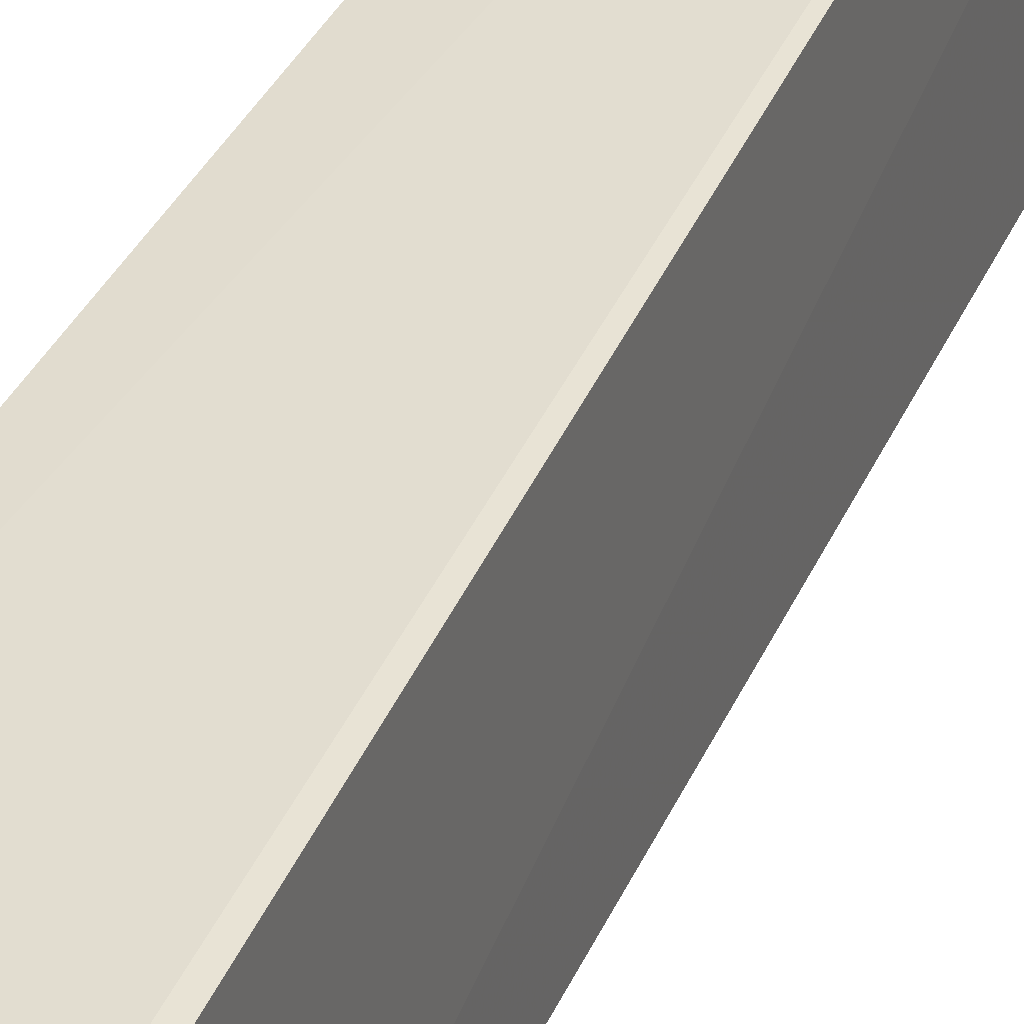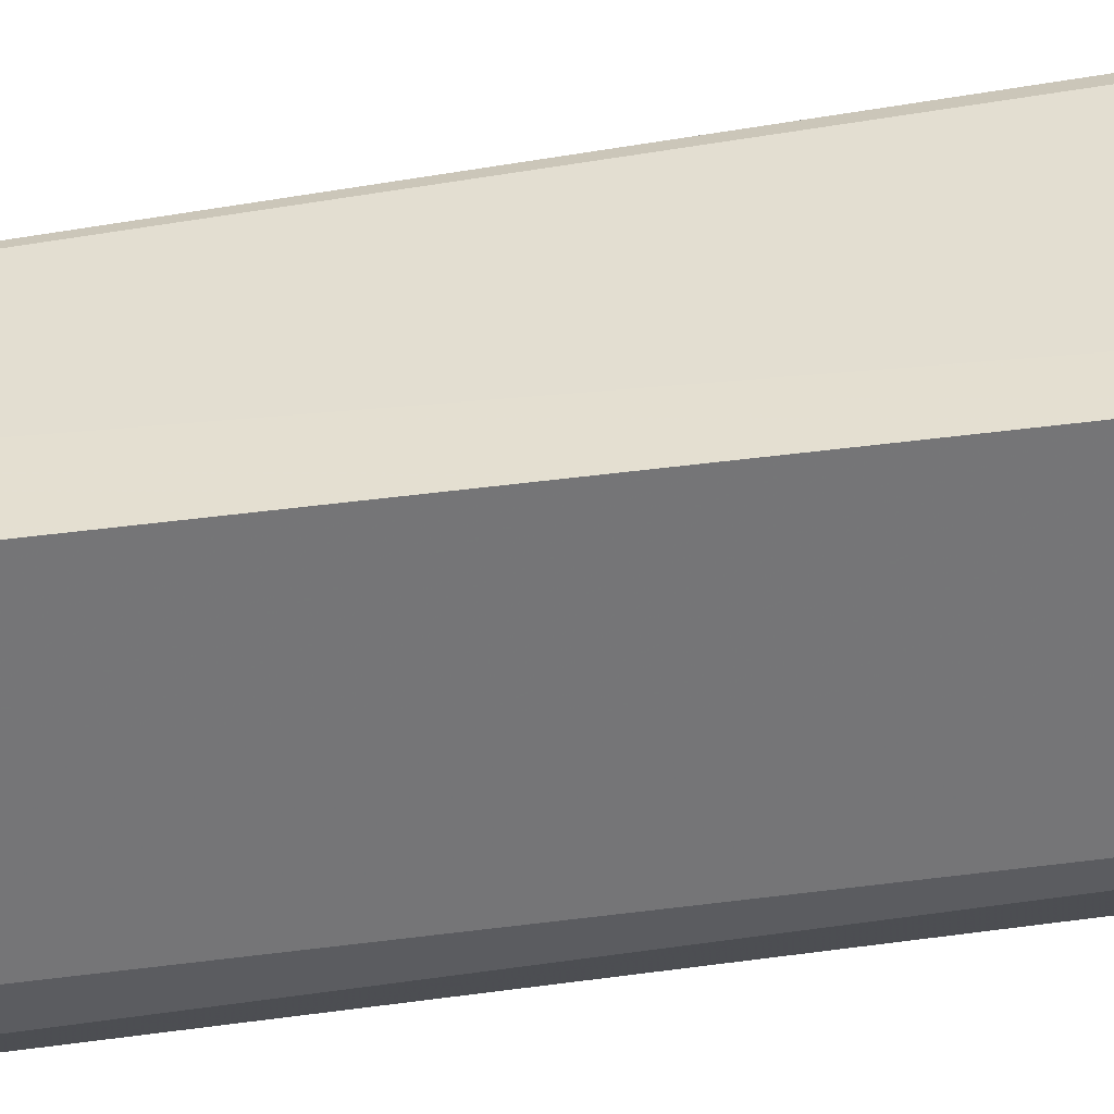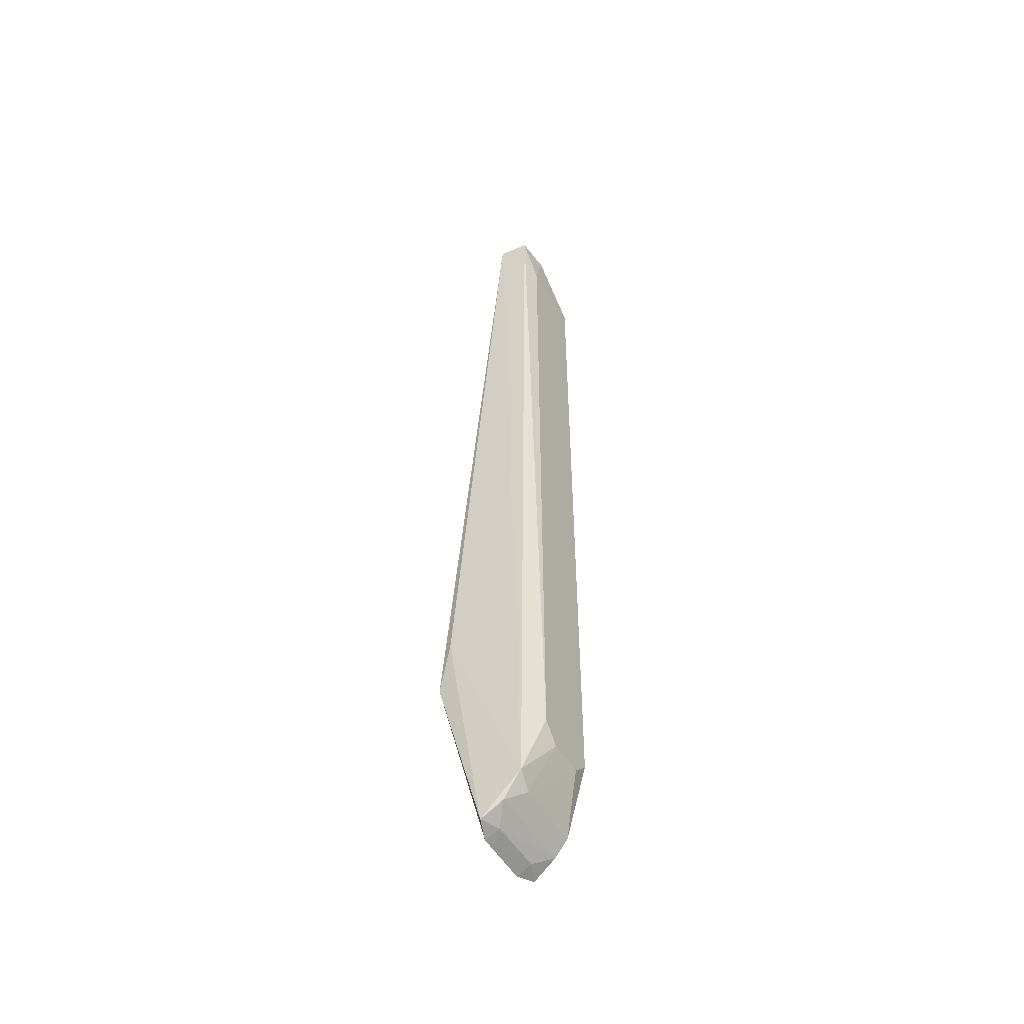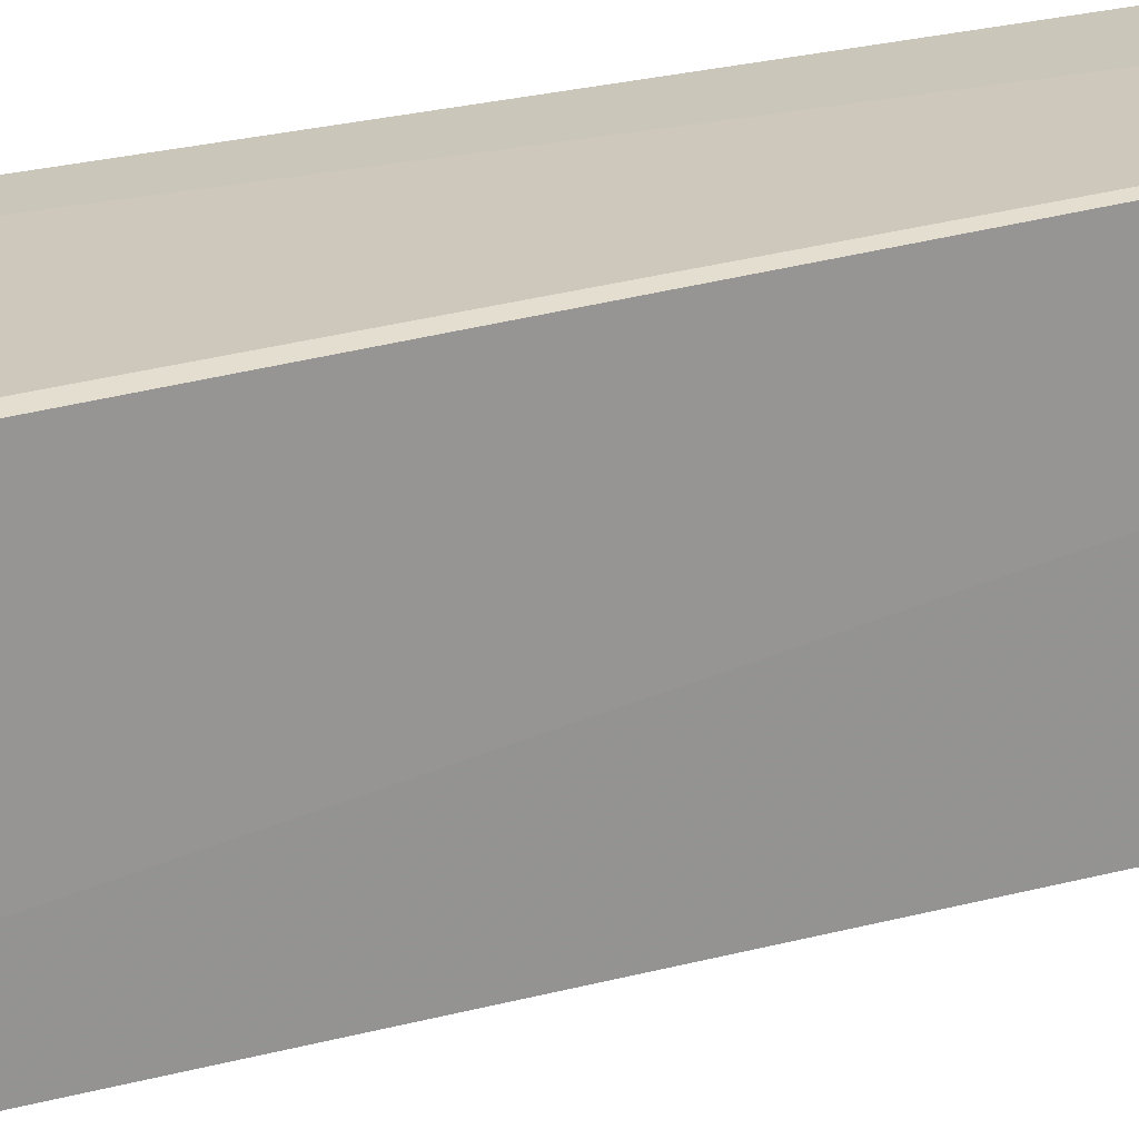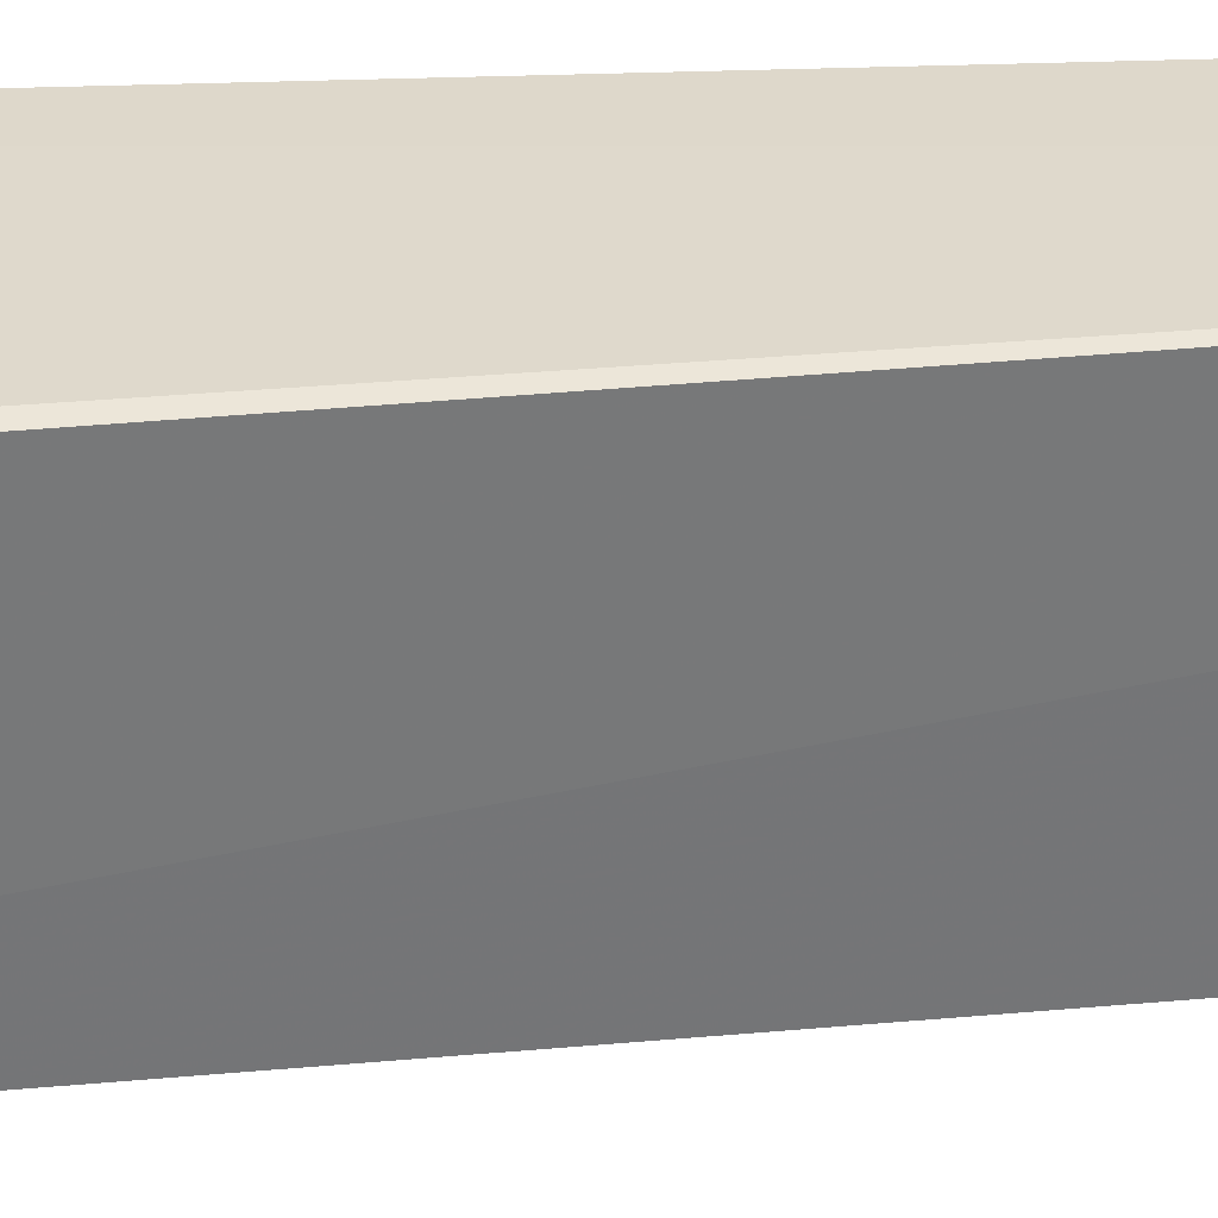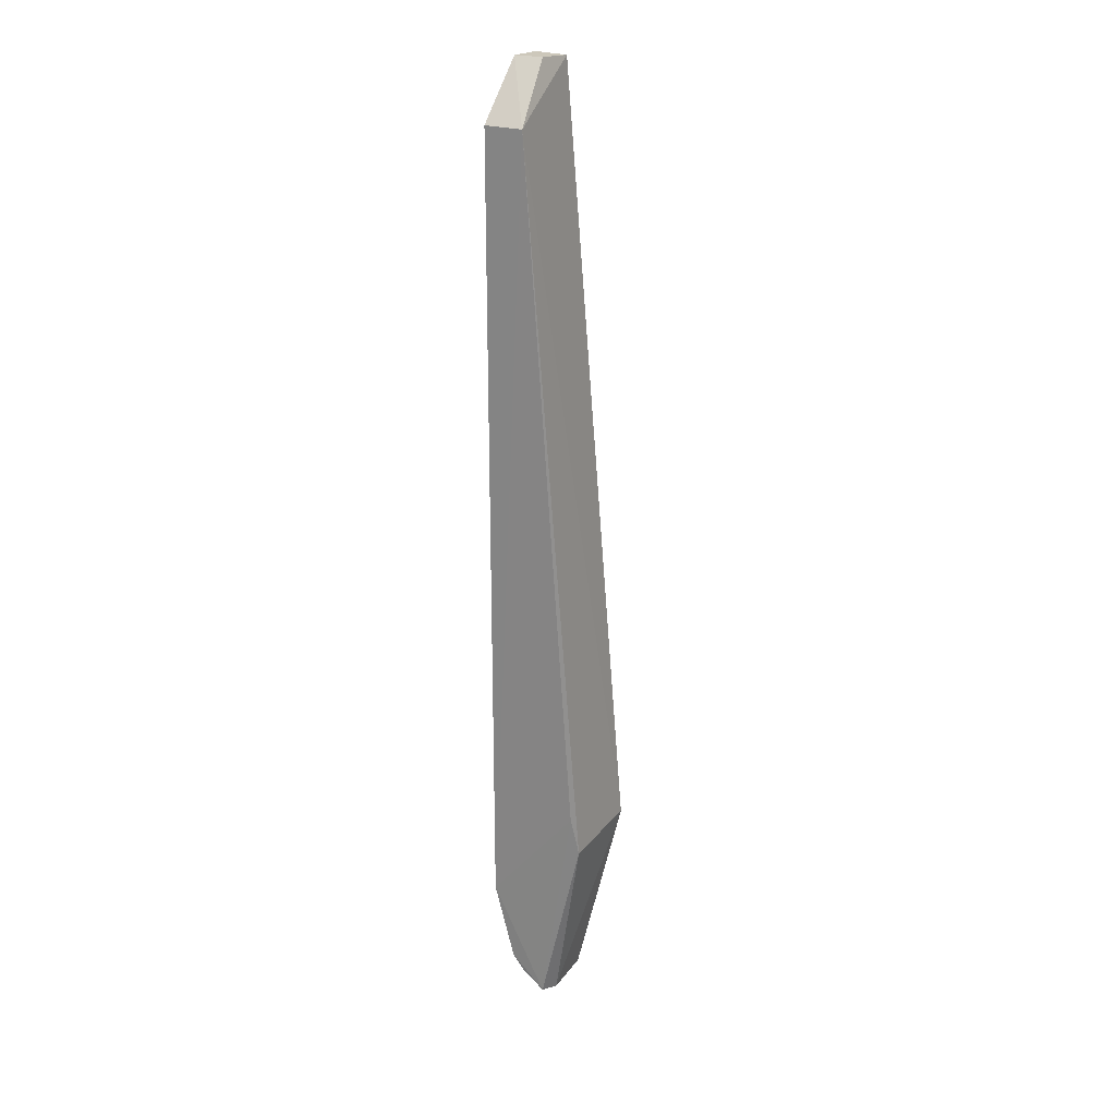
<metadata>
{"format":"obj","ext":"obj","renderer":"f3d","projection":"perspective","resolution":1024,"background":"white","views":[{"elev":37.3,"azim":-154.6,"up":"+Y"},{"elev":33.1,"azim":78.7,"up":"+Y"},{"elev":-52.5,"azim":30.1,"up":"+Z"},{"elev":24.8,"azim":-110.9,"up":"+Y"},{"elev":35.2,"azim":-92.5,"up":"+Y"},{"elev":22.1,"azim":-154.1,"up":"+Z"}]}
</metadata>
<code>
v 0.3229 -0.2188 0.389
v 0.3142 -0.2172 -0.3607
v 0.3283 -0.1451 -0.3058
v 0.2964 -0.143 0.3436
v 0.2449 -0.2216 -0.249
v 0.3286 -0.145 0.344
v 0.3276 -0.2029 -0.3058
v 0.2546 -0.224 -0.2046
v 0.2984 -0.222 0.3874
v 0.2829 -0.144 -0.3966
v 0.326 -0.1893 0.3895
v 0.3276 -0.1887 -0.3208
v 0.2825 -0.2195 -0.3958
v 0.3118 -0.1456 -0.3699
v 0.2478 -0.1424 -0.25
v 0.3278 -0.203 0.3439
v 0.3026 -0.1896 0.3892
v 0.2771 -0.2037 -0.4004
v 0.2887 -0.2032 -0.3945
v 0.3117 -0.2026 -0.3702
v 0.3279 -0.1594 -0.3208
v 0.2549 -0.1414 -0.2198
v 0.2773 -0.1596 -0.4005
v 0.3013 -0.1454 -0.3833
v 0.2995 -0.2168 -0.3833
v 0.2893 -0.1599 -0.3945
f 6 3 4
f 7 1 2
f 7 3 6
f 9 4 5
f 9 5 8
f 9 8 2
f 9 2 1
f 11 6 4
f 12 7 2
f 12 3 7
f 13 8 5
f 13 2 8
f 14 10 3
f 15 5 4
f 16 7 6
f 16 6 11
f 16 11 1
f 16 1 7
f 17 9 1
f 17 1 11
f 17 11 4
f 17 4 9
f 18 13 5
f 19 13 18
f 20 12 2
f 21 14 3
f 21 3 12
f 21 20 14
f 21 12 20
f 22 15 4
f 22 4 3
f 22 3 10
f 22 10 15
f 23 15 10
f 23 18 5
f 23 5 15
f 24 10 14
f 24 14 20
f 25 20 2
f 25 2 13
f 25 13 19
f 25 24 20
f 25 19 24
f 26 19 18
f 26 18 23
f 26 23 10
f 26 24 19
f 26 10 24

</code>
